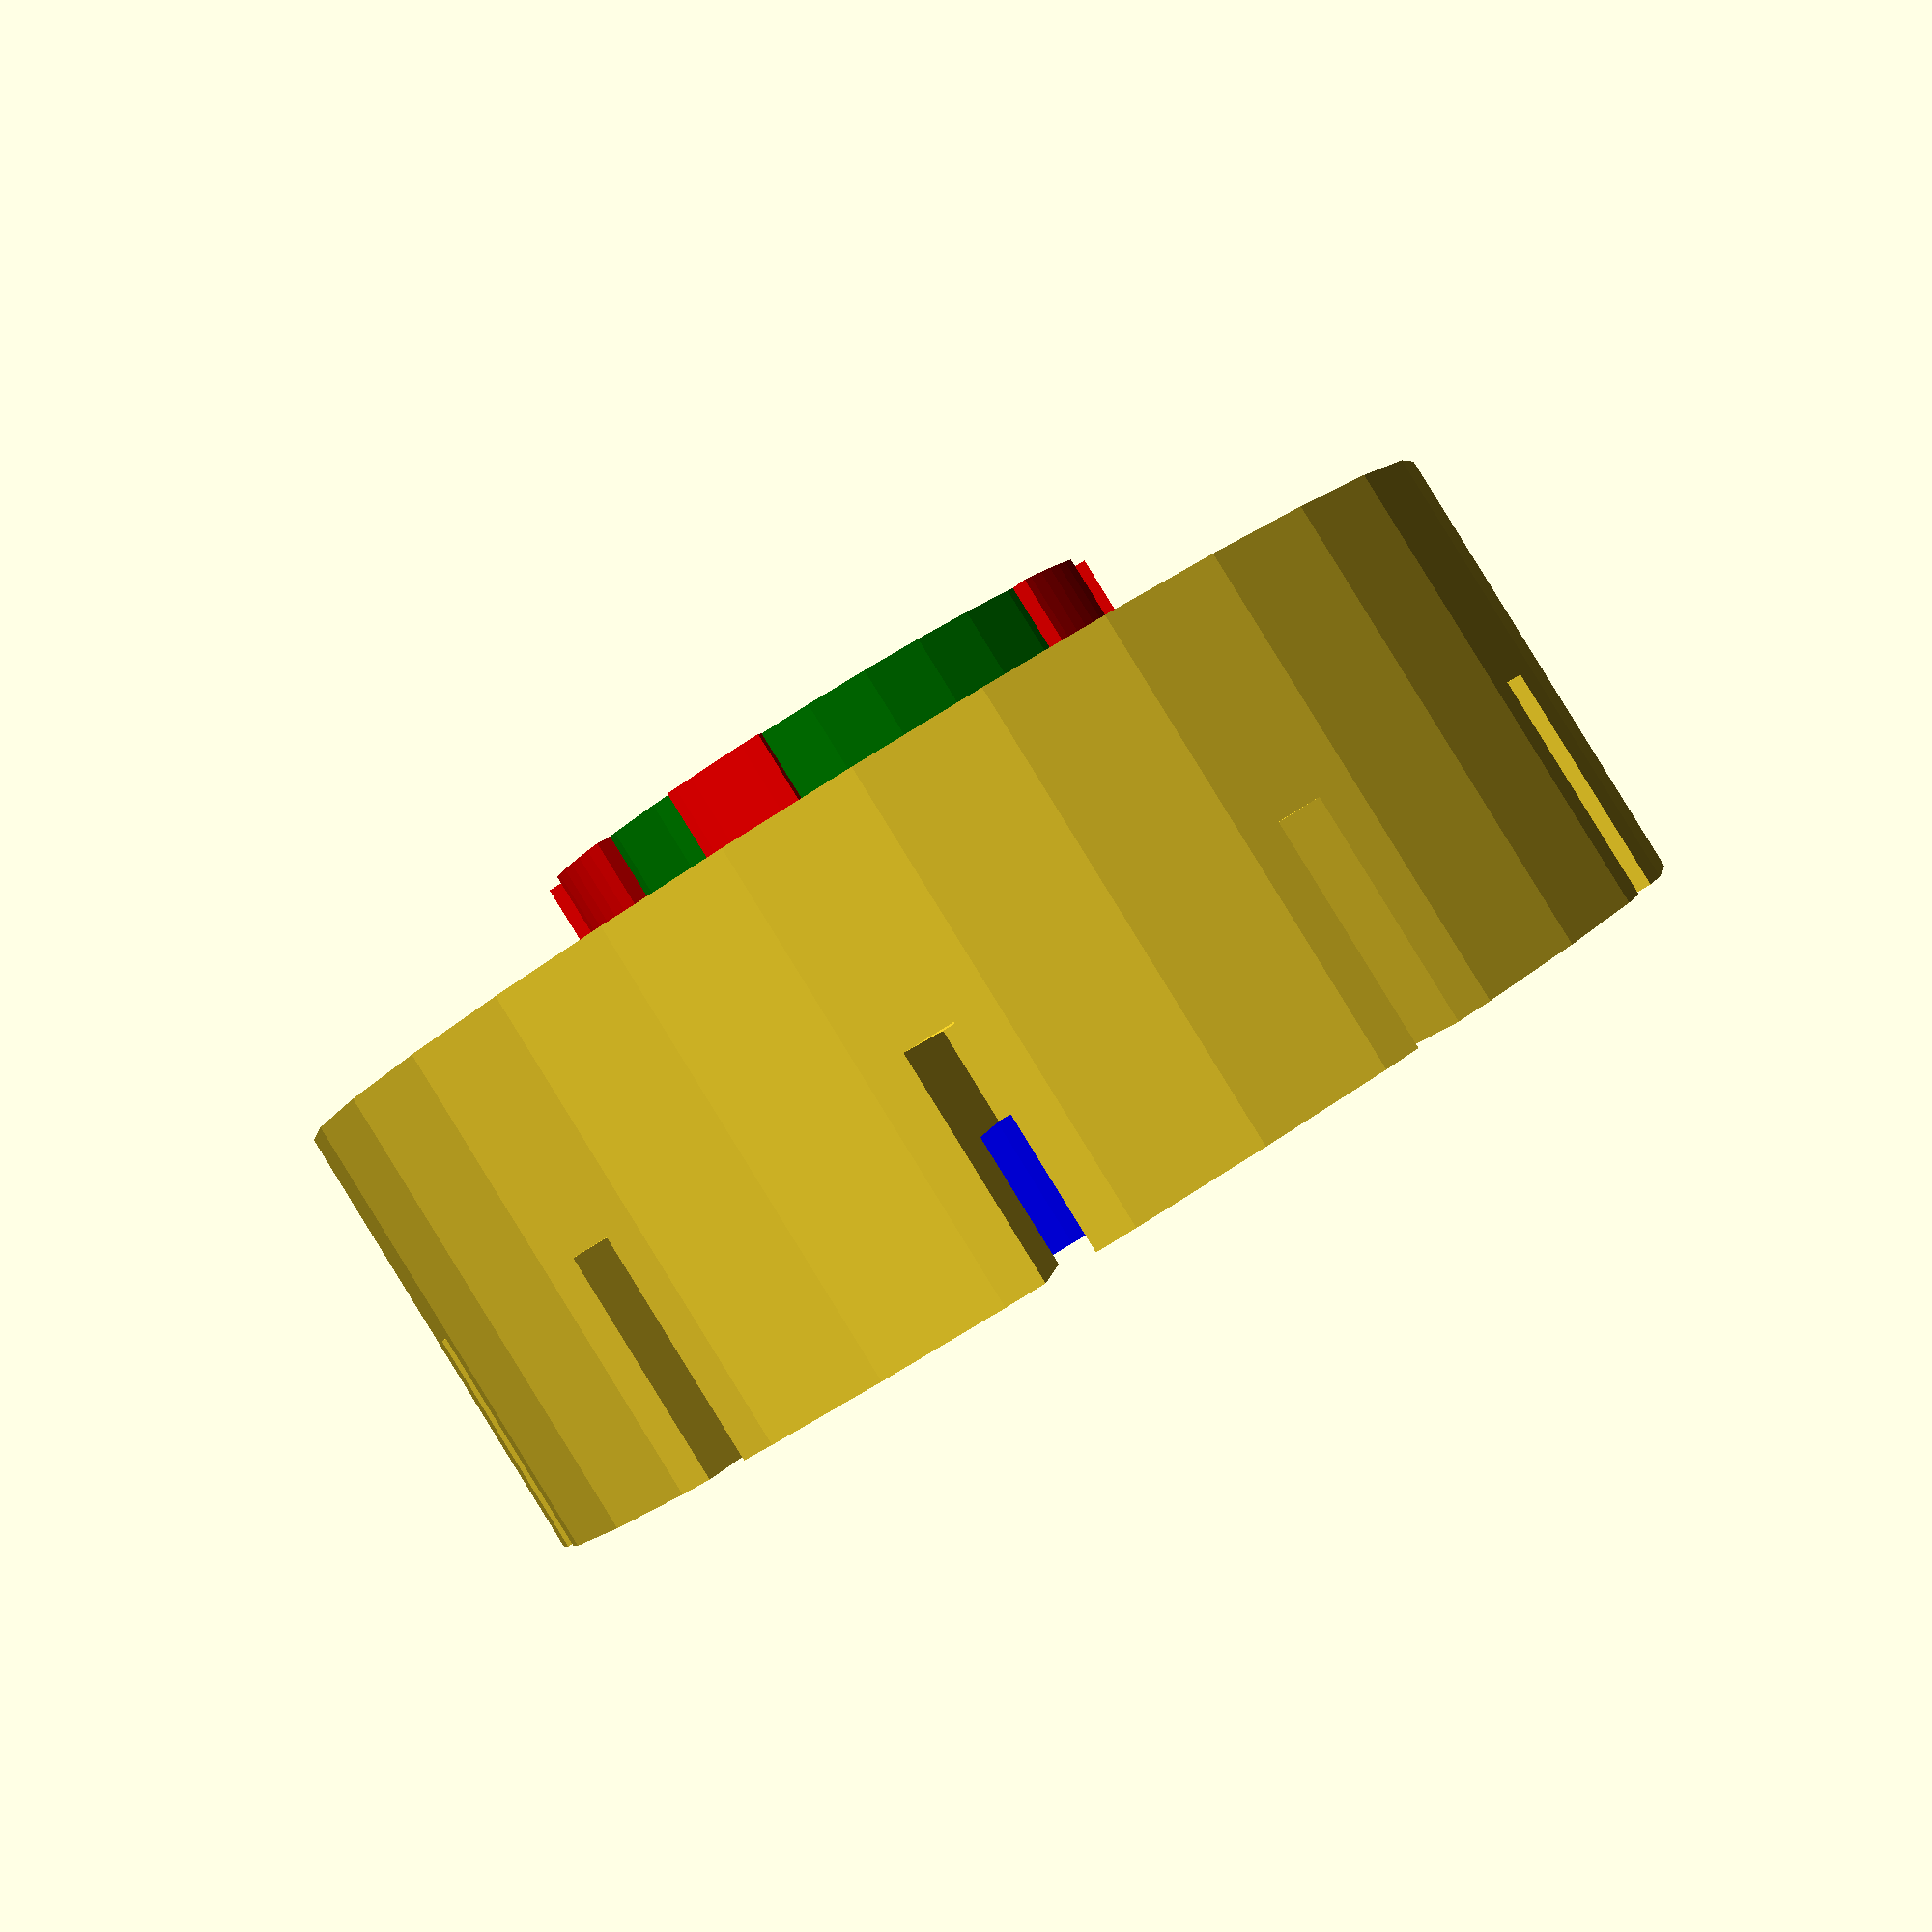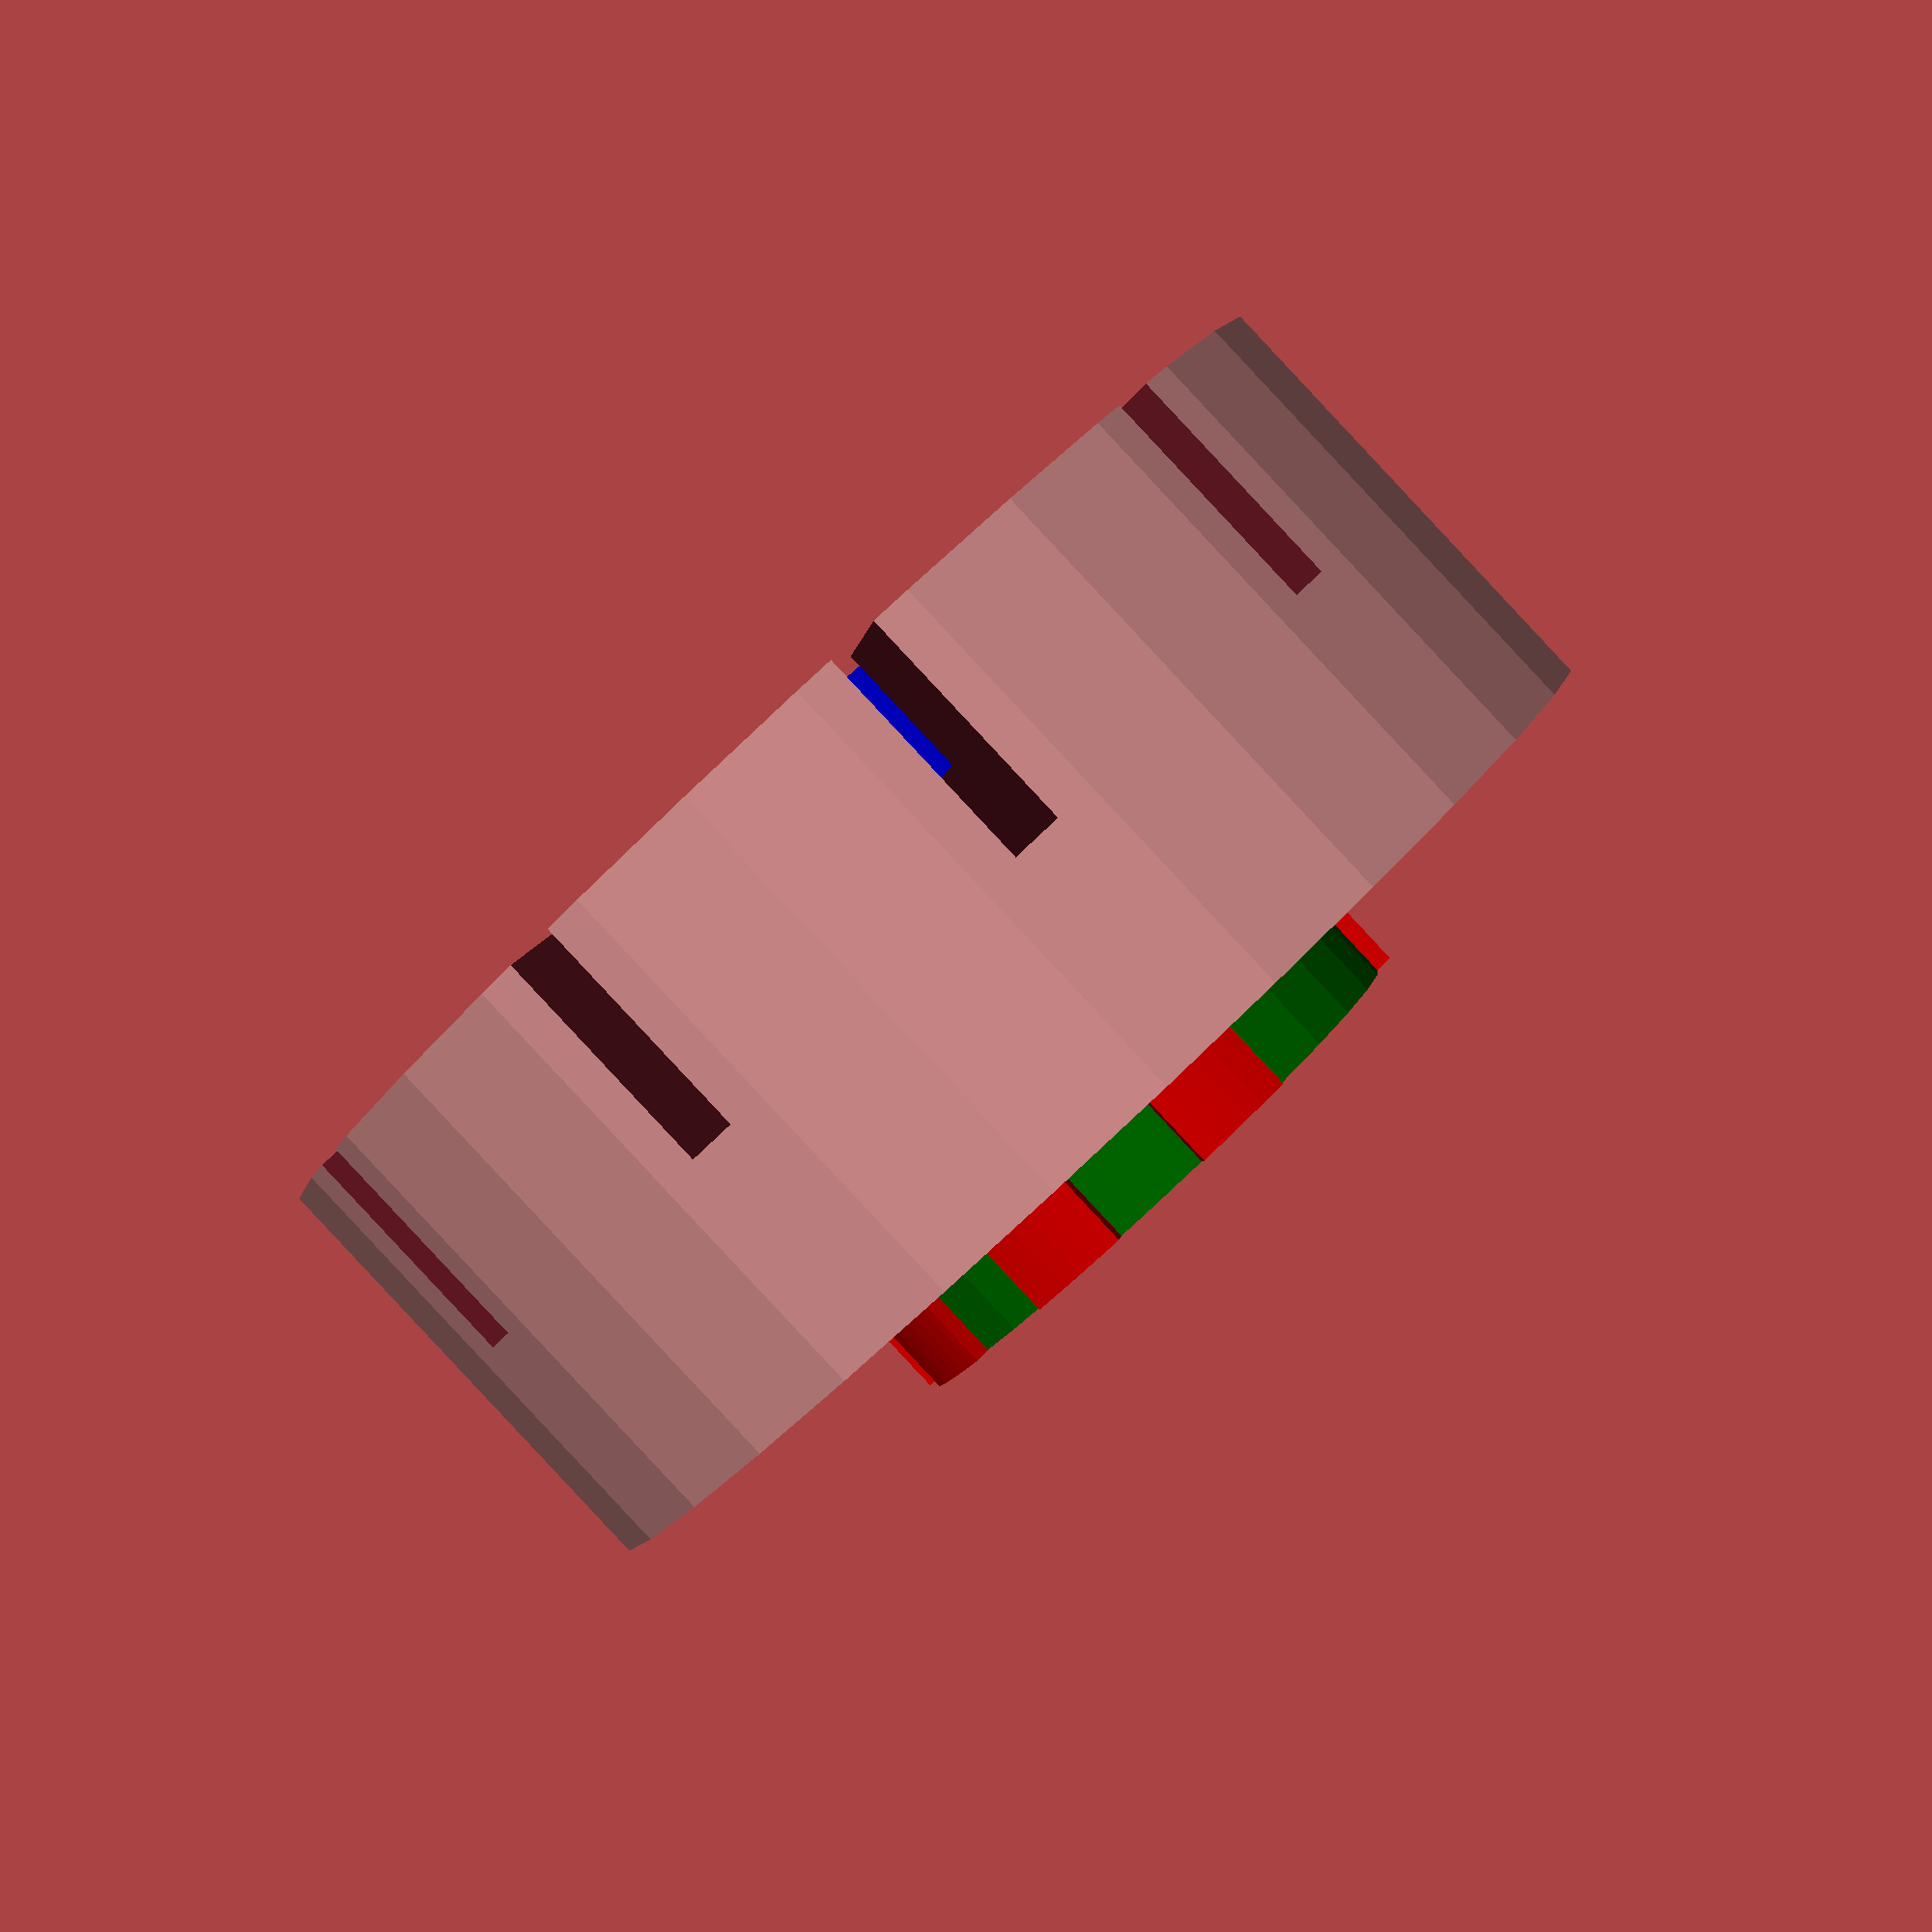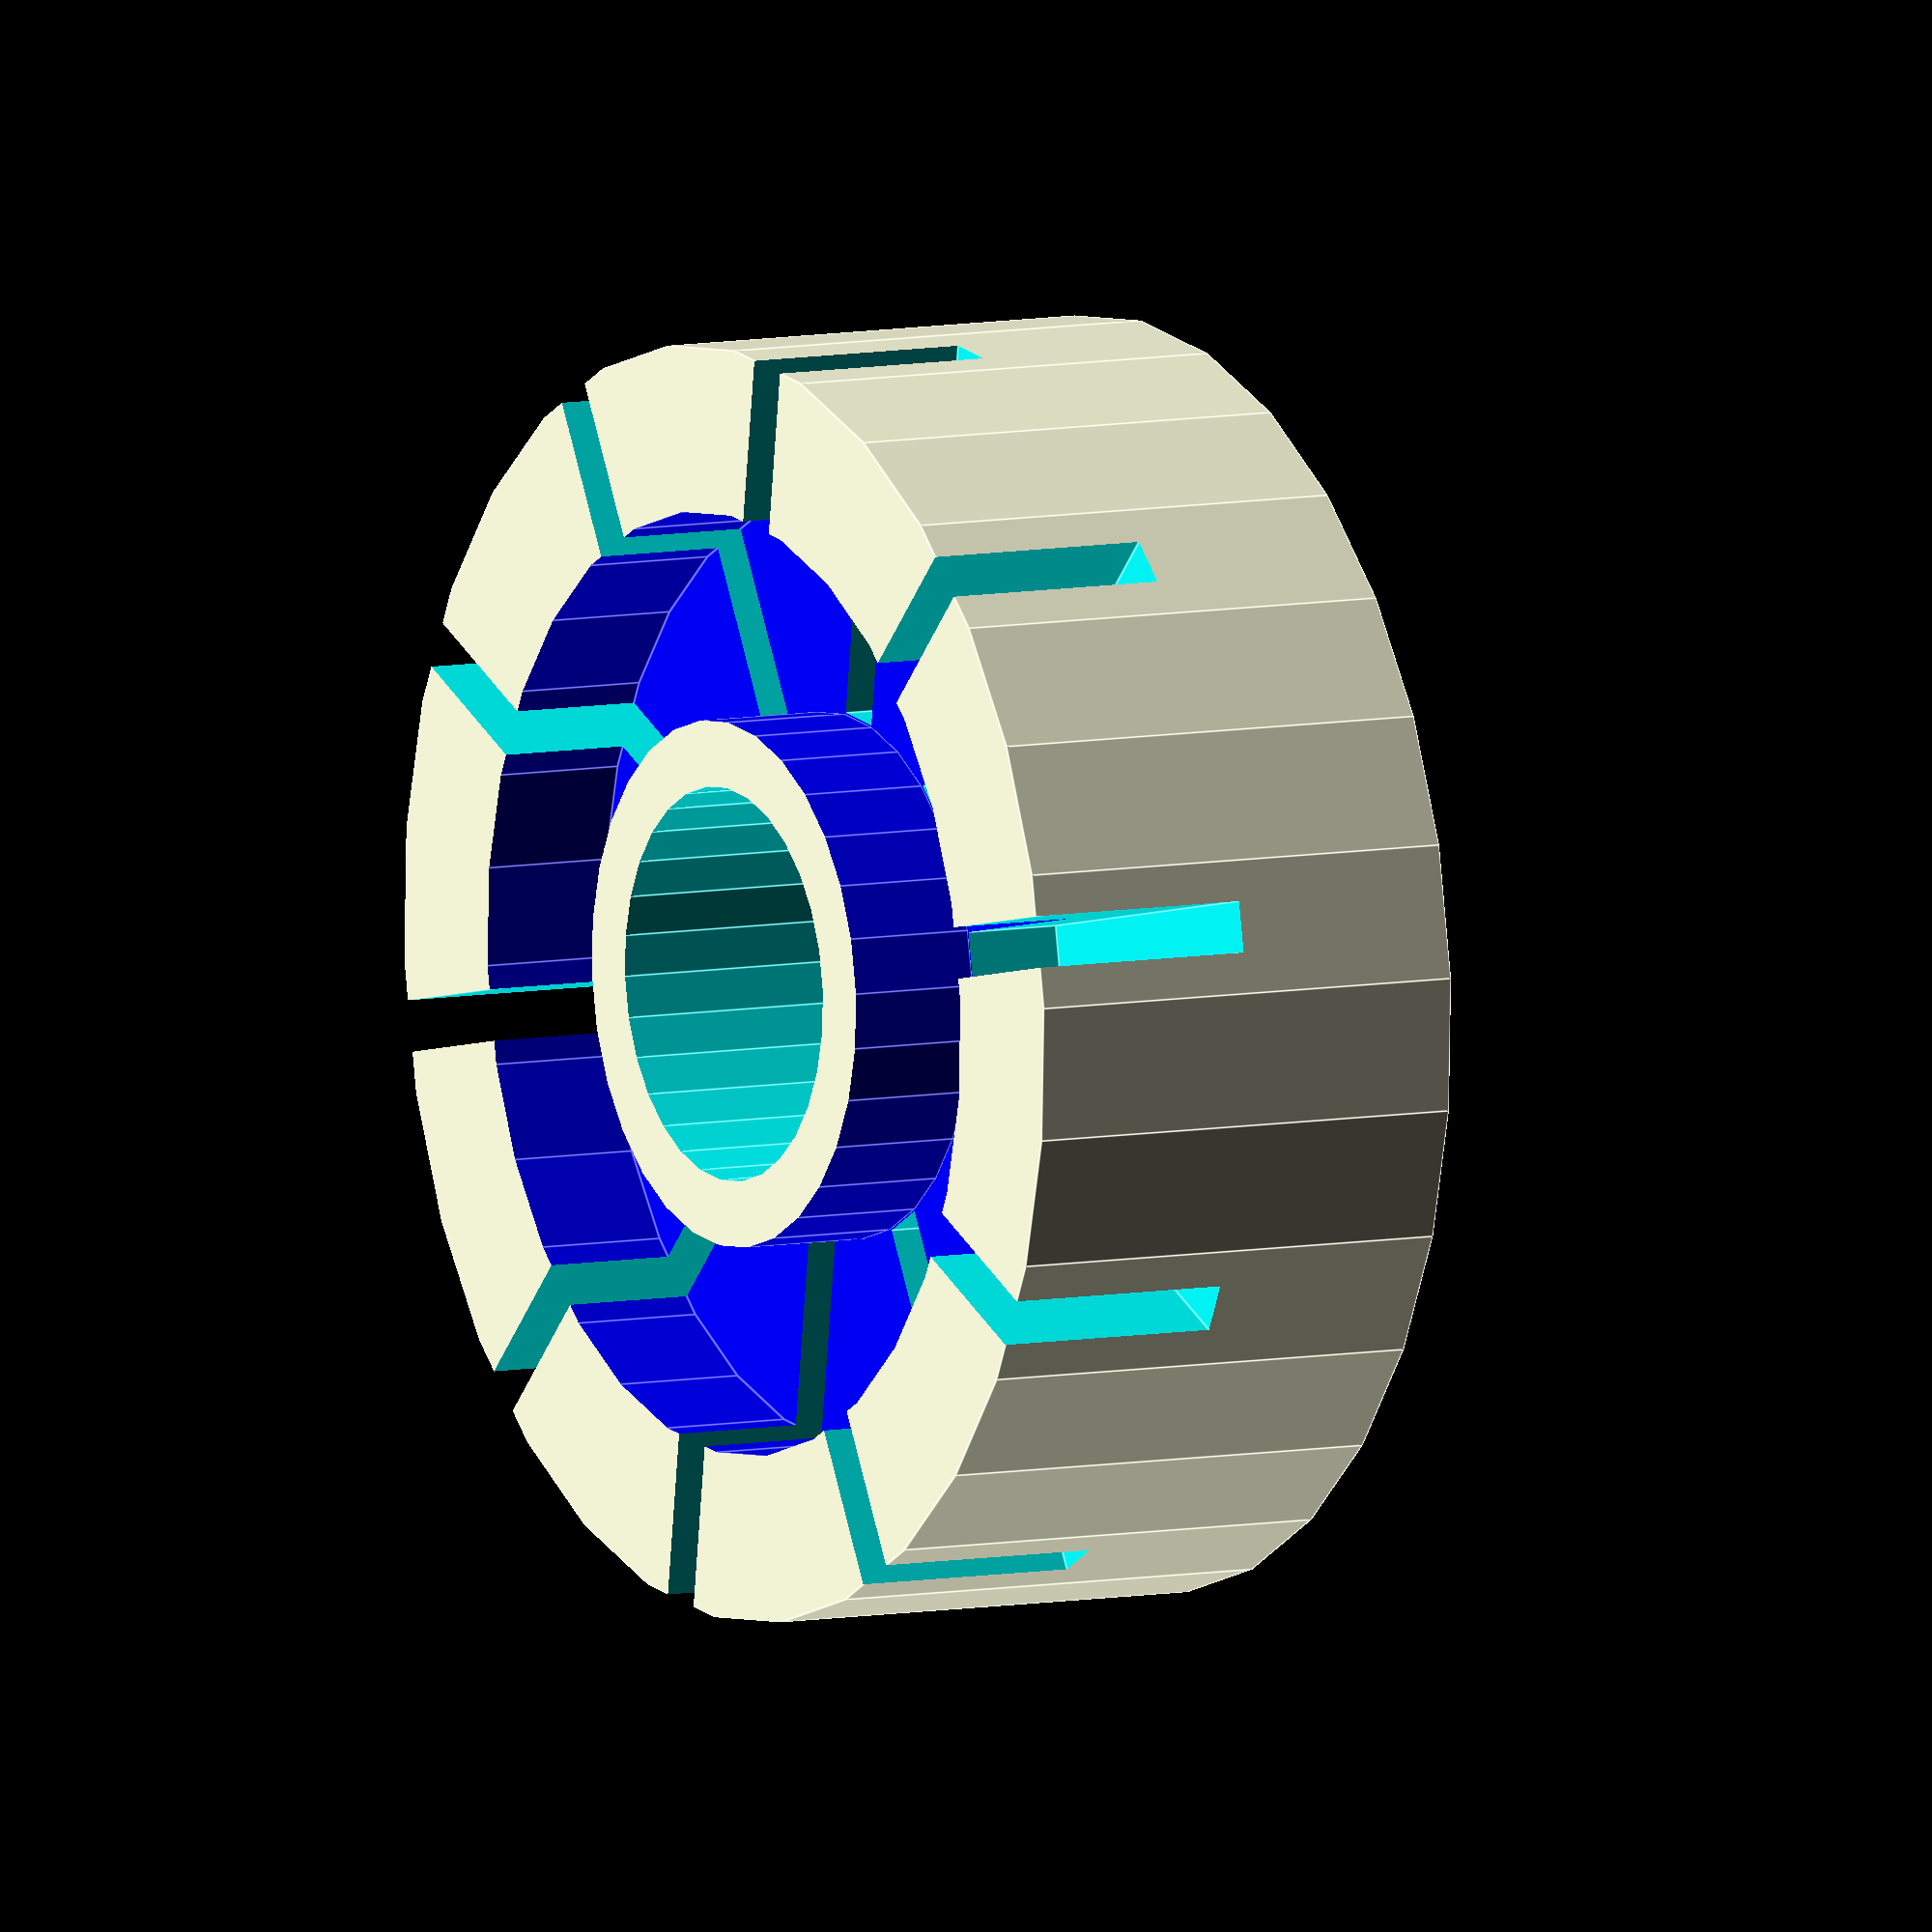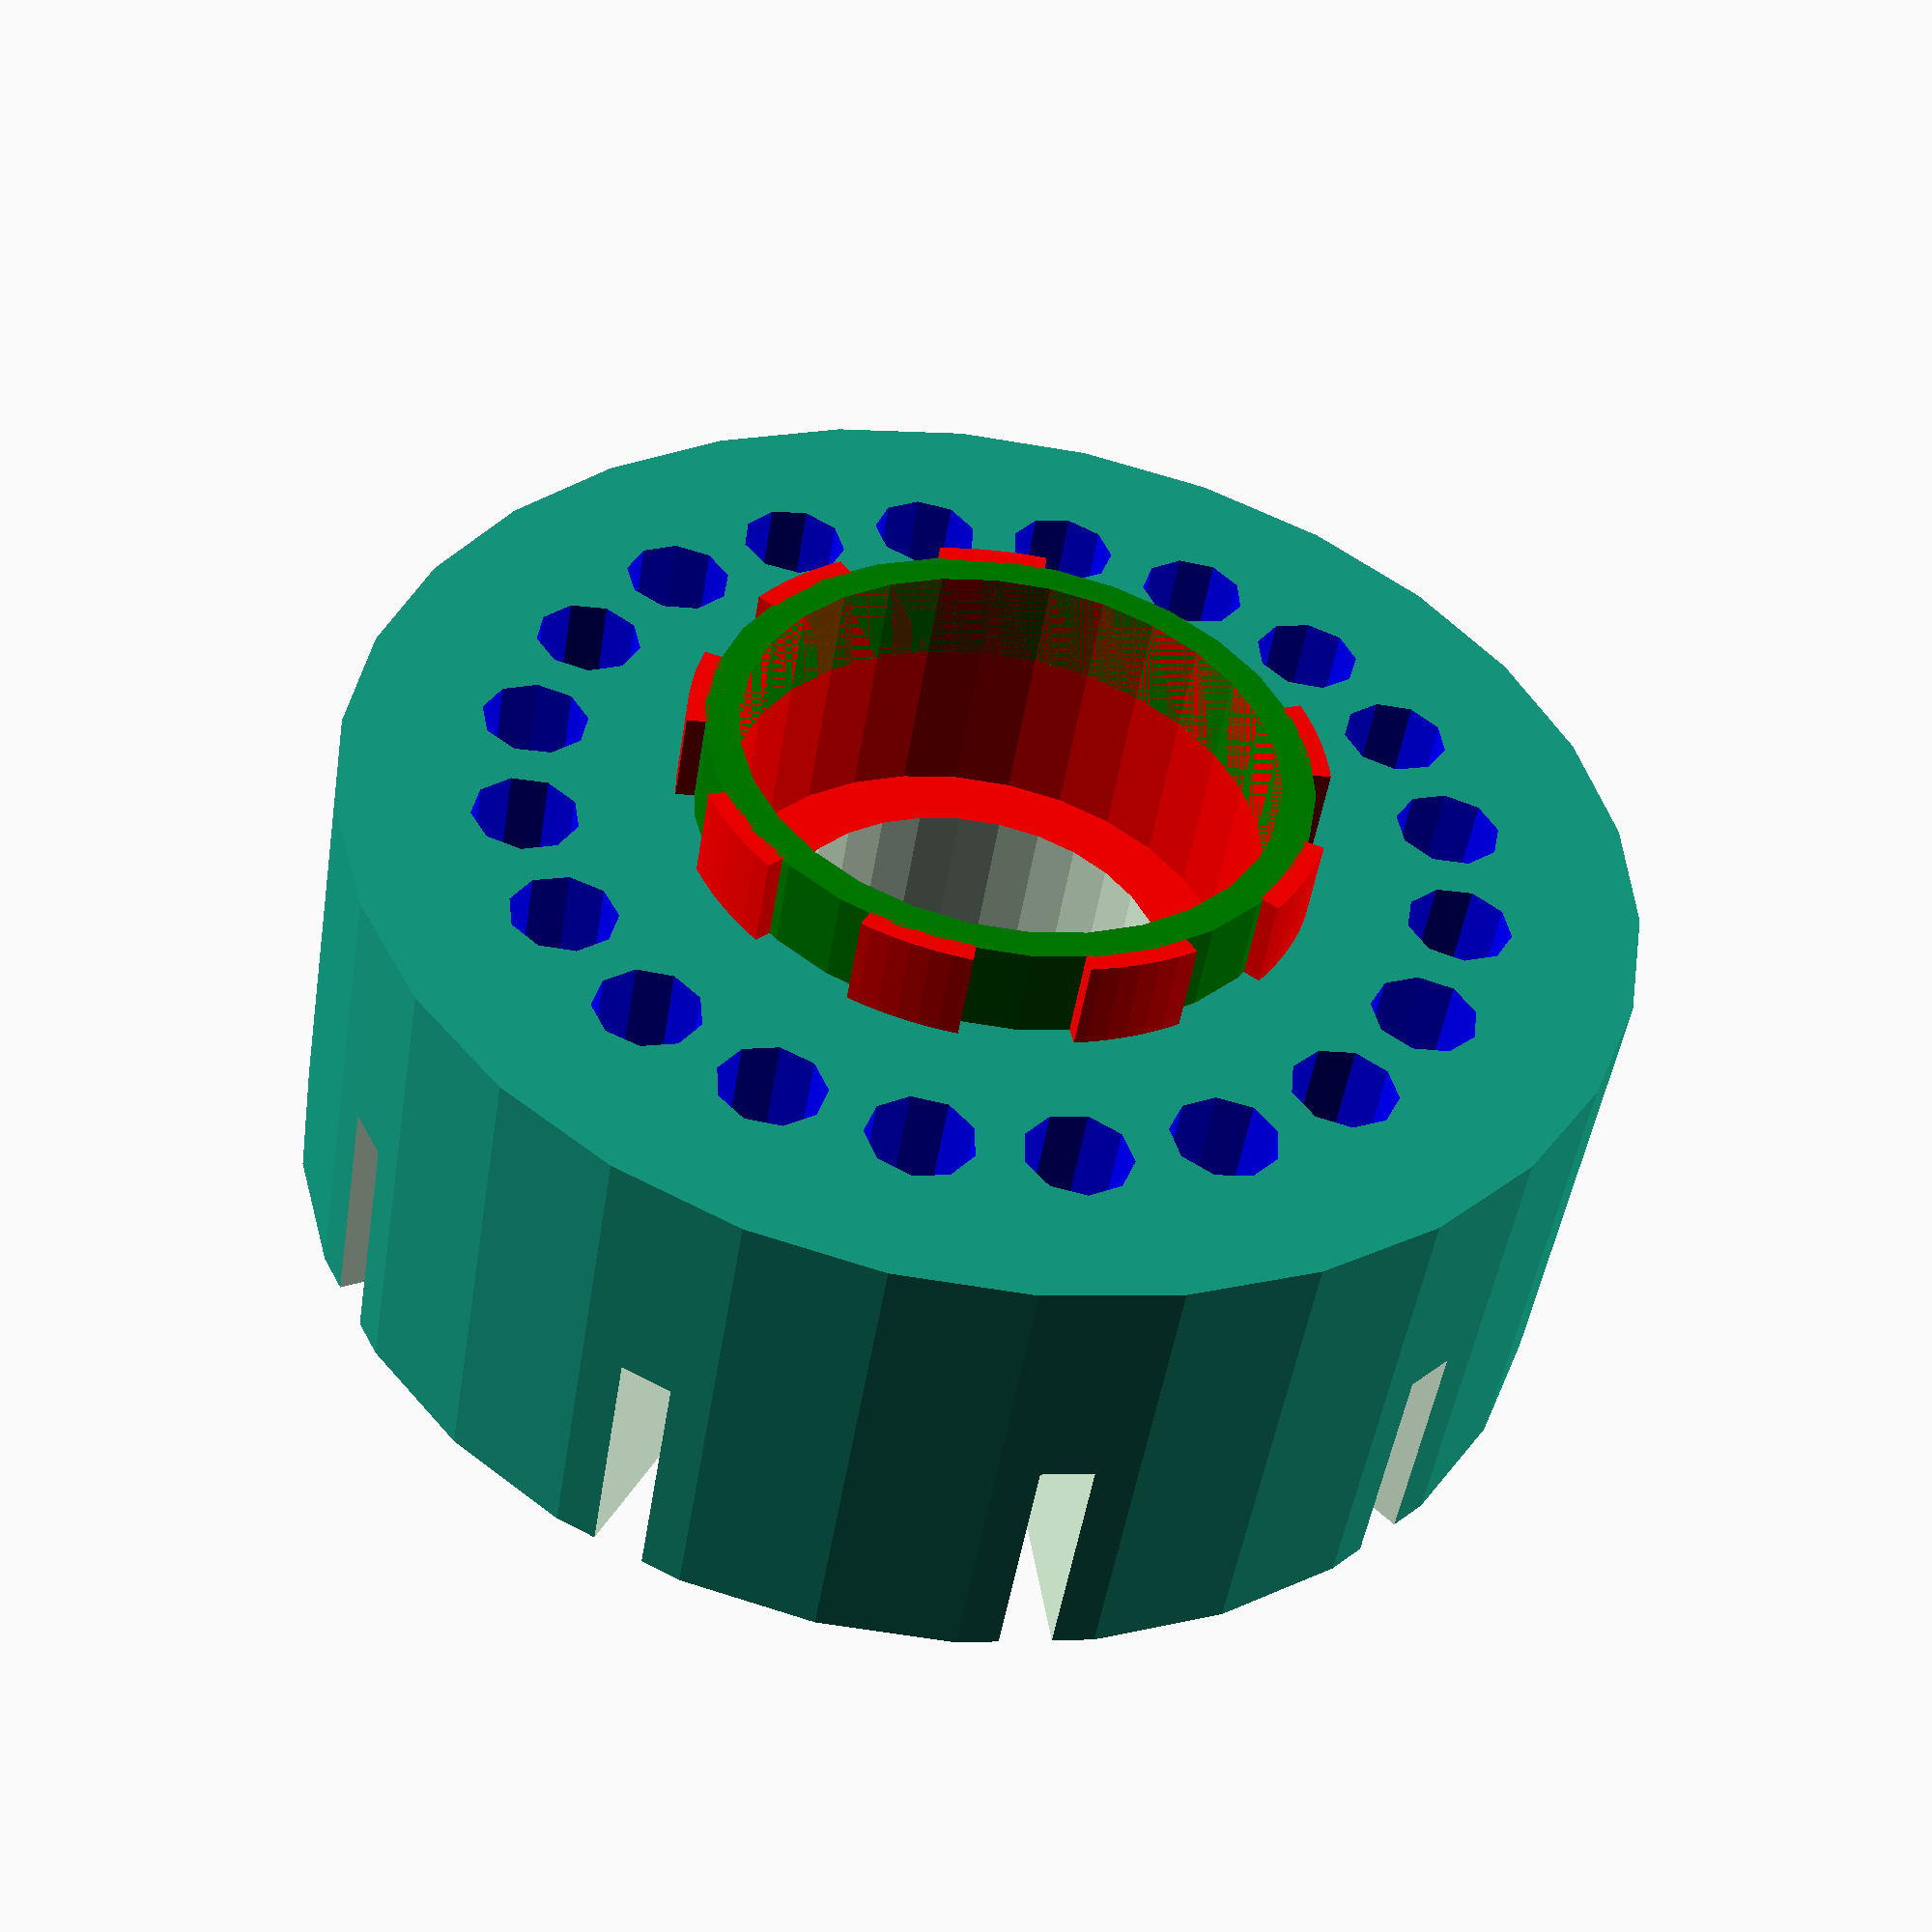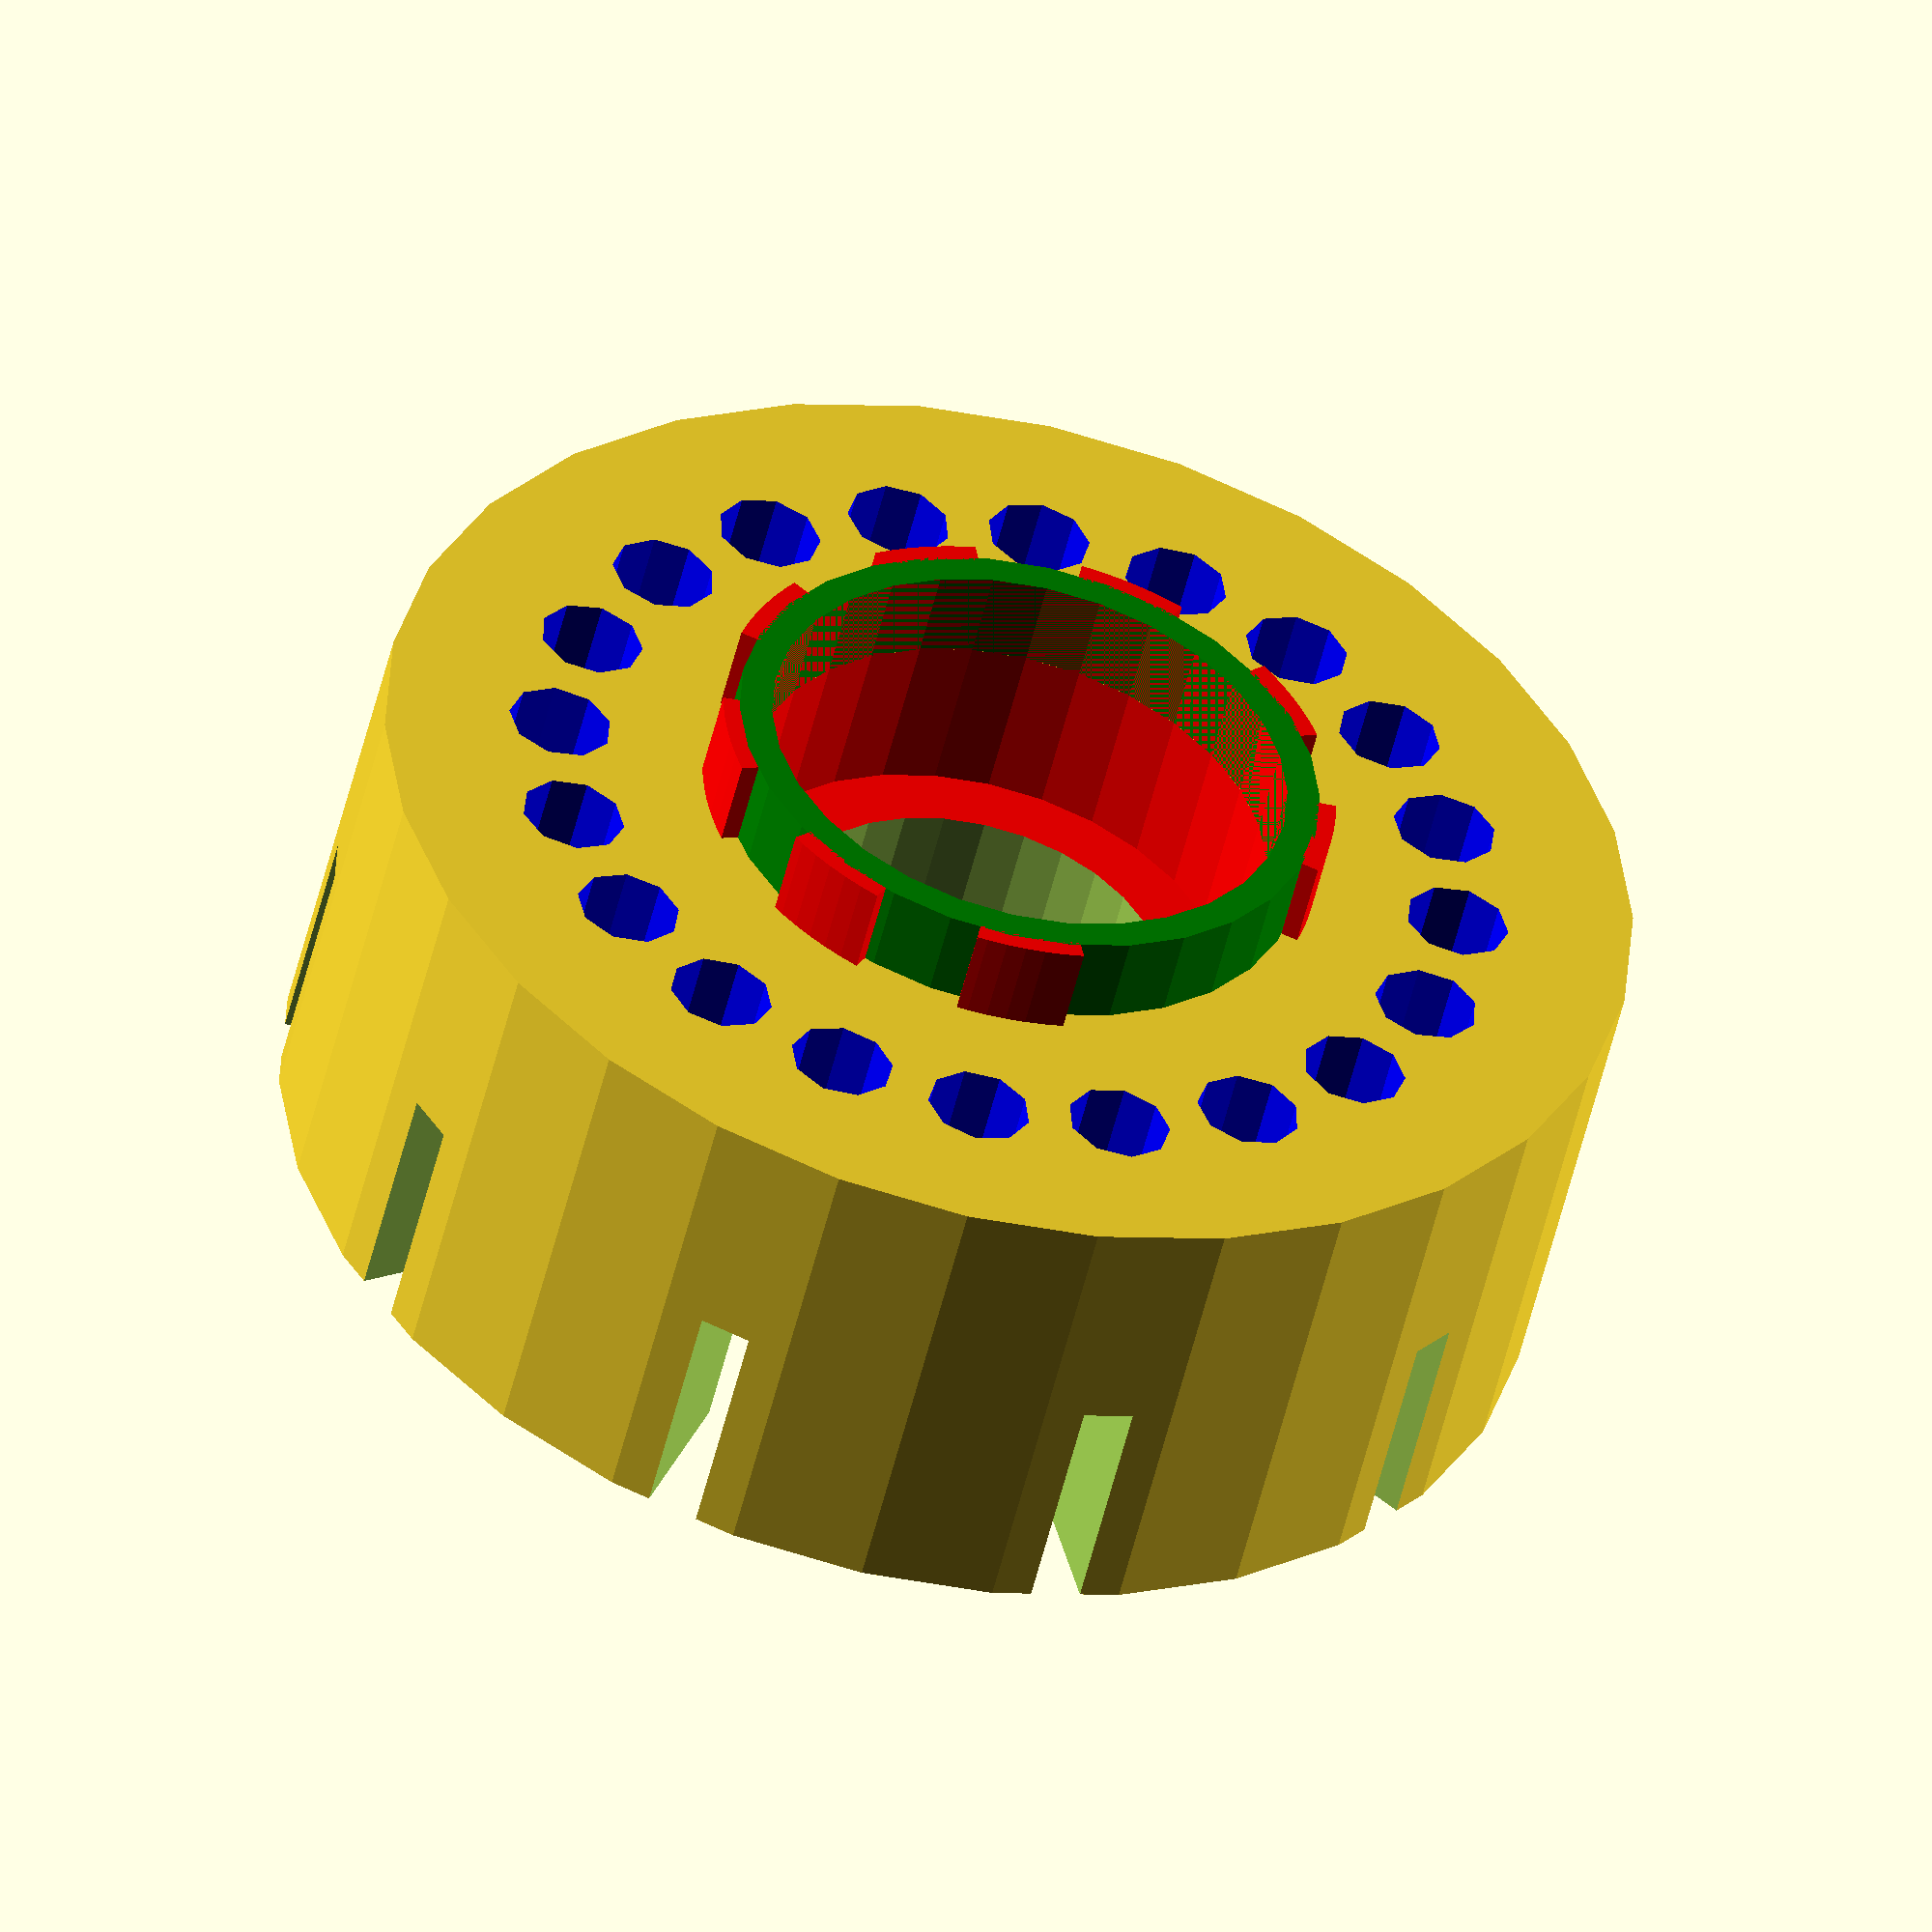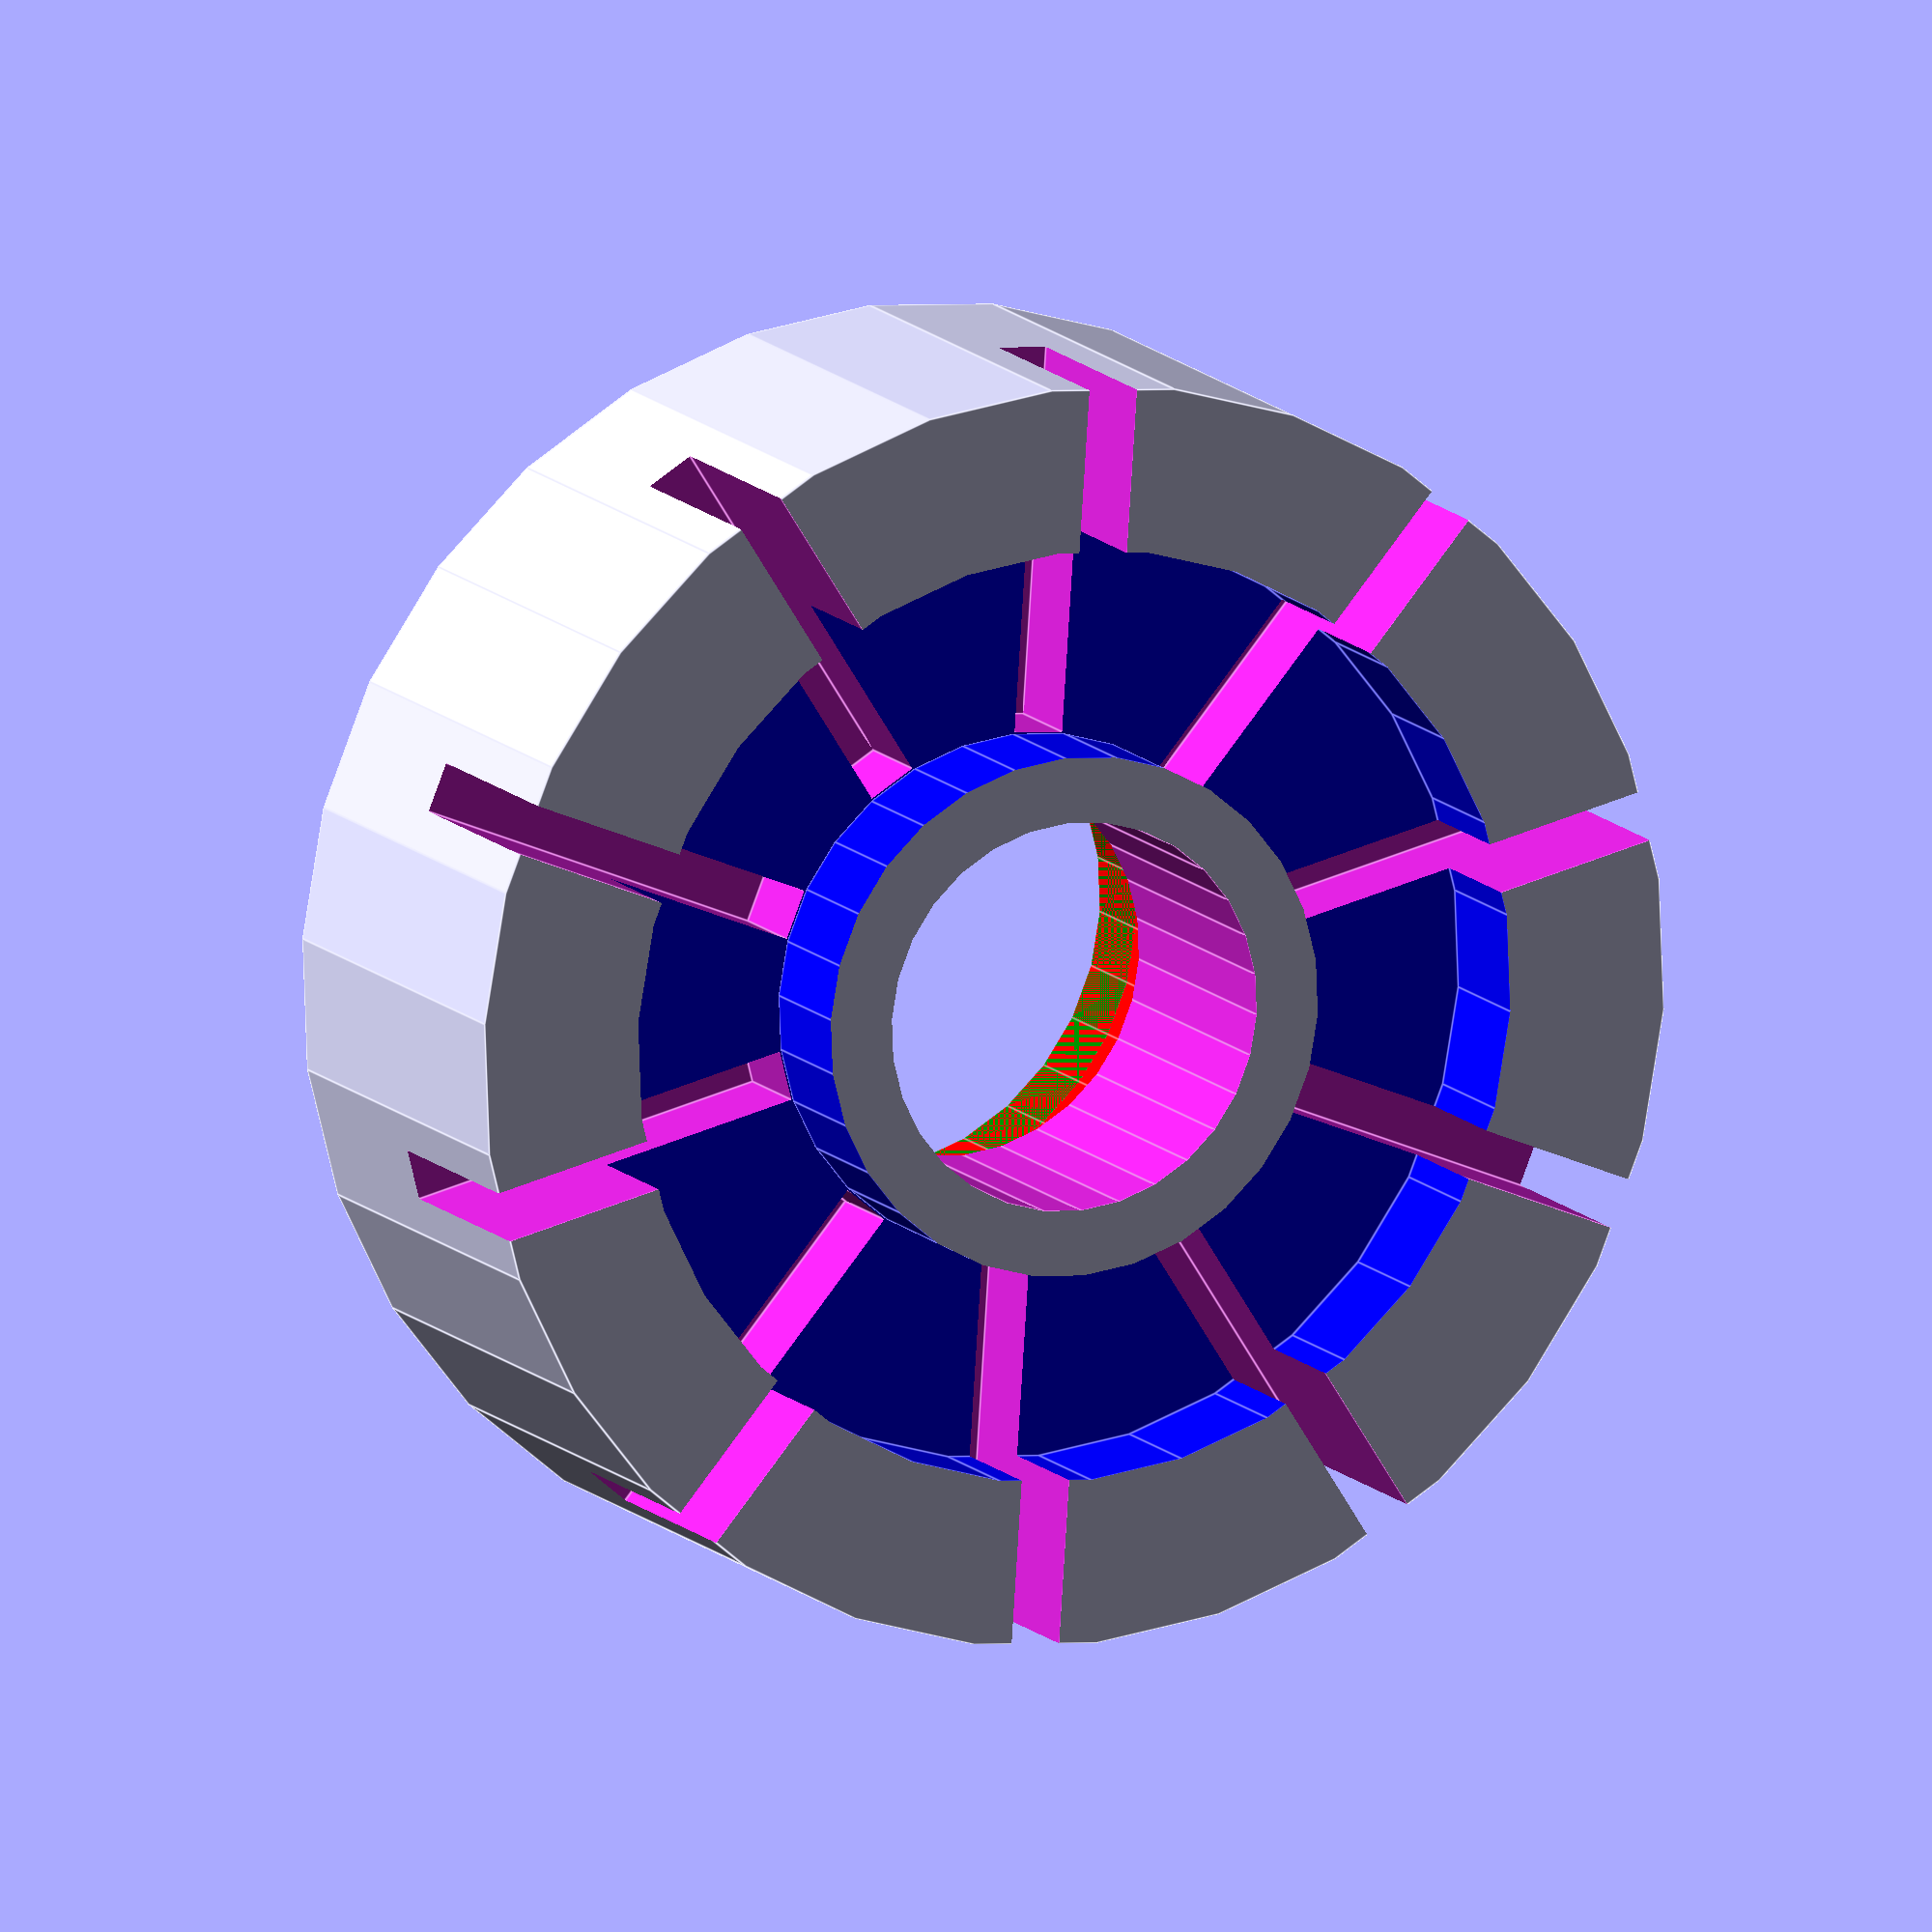
<openscad>
// Cross Country Wheelchair Hub, with spigott for chain drive sprocket.
//
// Notes:
// z=0 is non-drive end (wheel spoke slots)
//
// Graham Jones, April 2013

h_h = 25.5; // Hub height in mm.
h_od = 69.5; // Hub outer diameter in mm.
h_id = 21.5; // Hub inner diameter (axle hole) in mm.

b_od = 28.7;  // outer diameter of wheel bearing in mm.
b_th = 9.0;   // thickness of wheel bearing in mm.

r_id = 28.7;     // wheel hub rebate inner diameter in mm;
r_od = 51.4;		// wheel hub rebate outer diameter in mm
r_th = 7.3;     // wheel hub rebate thickness (depth) in mm.

nSpokes = 10;  // Number of spokes in wheel.
s_od = 2.8;    // diameter of spokes (or really width of slots) in mm.
s_len = 50;    // length of spokes in mm.

nBrakeHoles = 20;  // Number of holes for the handbrake
bh_od = 5.7;   // diameter of brake holes in mm.
bh_h  = 8.4;   // depth of brake holes in mm.
bh_pcd = 50.0; // Pitch circle diameter of brake holes in mm.

g_h = 5;      // height of spiggot
g_od= 32.3;	  // diameter of the main spiggot.
g_d = 1;       // depth of spiggott splines in mm.
nSplines = 9;  // number of splines on the spiggott.

tol = 0.1;   // tolerance in mm.

rotate(180,[1,0,0]) {
	union() {
		spiggot();
		hub();
	}
}

module spiggot() {
		// spiggott
		translate([0,0,h_h])
			union() {
				for (sn = [1:nSplines-1]) {
					assign(ang = 2*sn*360/(2*nSplines)) {
						rotate(ang,[0,0,1])
							color("red") 
								arc( g_d+tol, g_h, g_d+g_od/2-tol, 360/(2*nSplines) );
					}
				}
				color("green")
					difference() { 
						cylinder(r=g_od/2,h=g_h);
						translate([0,0,-1*tol])
							cylinder(r=b_od/2,h=g_h+2*tol);
					}
			}
}

module hub() {
difference() {
	union() {
		// main cylinder
		cylinder(r=h_od/2,h=h_h);
	}
	// axle hole
	translate([0,0,-1*tol])
		cylinder(r=h_id/2, h=h_h+2*tol);
	// Bearing hole
	translate([0,0,h_h-b_th])
		color("red") cylinder(r=b_od/2,h=b_th+g_h+tol);
	// Wheel hub rebate
	translate([0,0,-1*tol]) difference() {
		color("blue") cylinder(r=r_od/2,h=r_th+tol);
		translate([0,0,-1*tol]) color("blue") cylinder(r=r_id/2,h=r_th+2*tol);
	}

	// Slots for wheel spokes
	for (sn = [0:nSpokes-1]) {
		assign(ang = sn*360/nSpokes) {
			rotate(ang,[0,0,1])
				translate([s_od/2,r_id/2,-1*tol])
					rotate(270,[0,1,0])
						cube([h_h/2+tol,s_len,s_od]);
						//cylinder(r=s_od/2,h=s_len);
		}
	}
	for (bh = [0:nBrakeHoles-1]) {
		assign(ang = bh*360/nBrakeHoles) {
			rotate(ang,[0,0,1])
				translate([bh_pcd/2,0,h_h-bh_h])
					color("blue") cylinder(r=bh_od/2,h=bh_h+tol);
		}
	}

}
}


/* 
 * Excerpt from... 
 * 
 * Parametric Encoder Wheel 
 *
 * by Alex Franke (codecreations), March 2012
 * http://www.theFrankes.com
 * 
 * Licenced under Creative Commons Attribution - Non-Commercial - Share Alike 3.0 
*/
 
module arc( height, depth, radius, degrees ) {
    // This dies a horible death if it's not rendered here 
    // -- sucks up all memory and spins out of control 
    render() {
        difference() {
            // Outer ring
            rotate_extrude($fn = 100)
                translate([radius - height, 0, 0])
                    square([height,depth]);
         
            // Cut half off
            translate([0,-(radius+1),-.5]) 
                cube ([radius+1,(radius+1)*2,depth+1]);
         
            // Cover the other half as necessary
            rotate([0,0,180-degrees])
            translate([0,-(radius+1),-.5]) 
                cube ([radius+1,(radius+1)*2,depth+1]);
         
        }
    }
}
</openscad>
<views>
elev=270.9 azim=30.1 roll=328.3 proj=p view=solid
elev=269.4 azim=312.6 roll=136.9 proj=p view=solid
elev=172.6 azim=259.8 roll=120.0 proj=o view=edges
elev=48.3 azim=333.1 roll=171.0 proj=p view=wireframe
elev=231.0 azim=50.2 roll=13.0 proj=o view=solid
elev=168.6 azim=39.8 roll=202.8 proj=o view=edges
</views>
